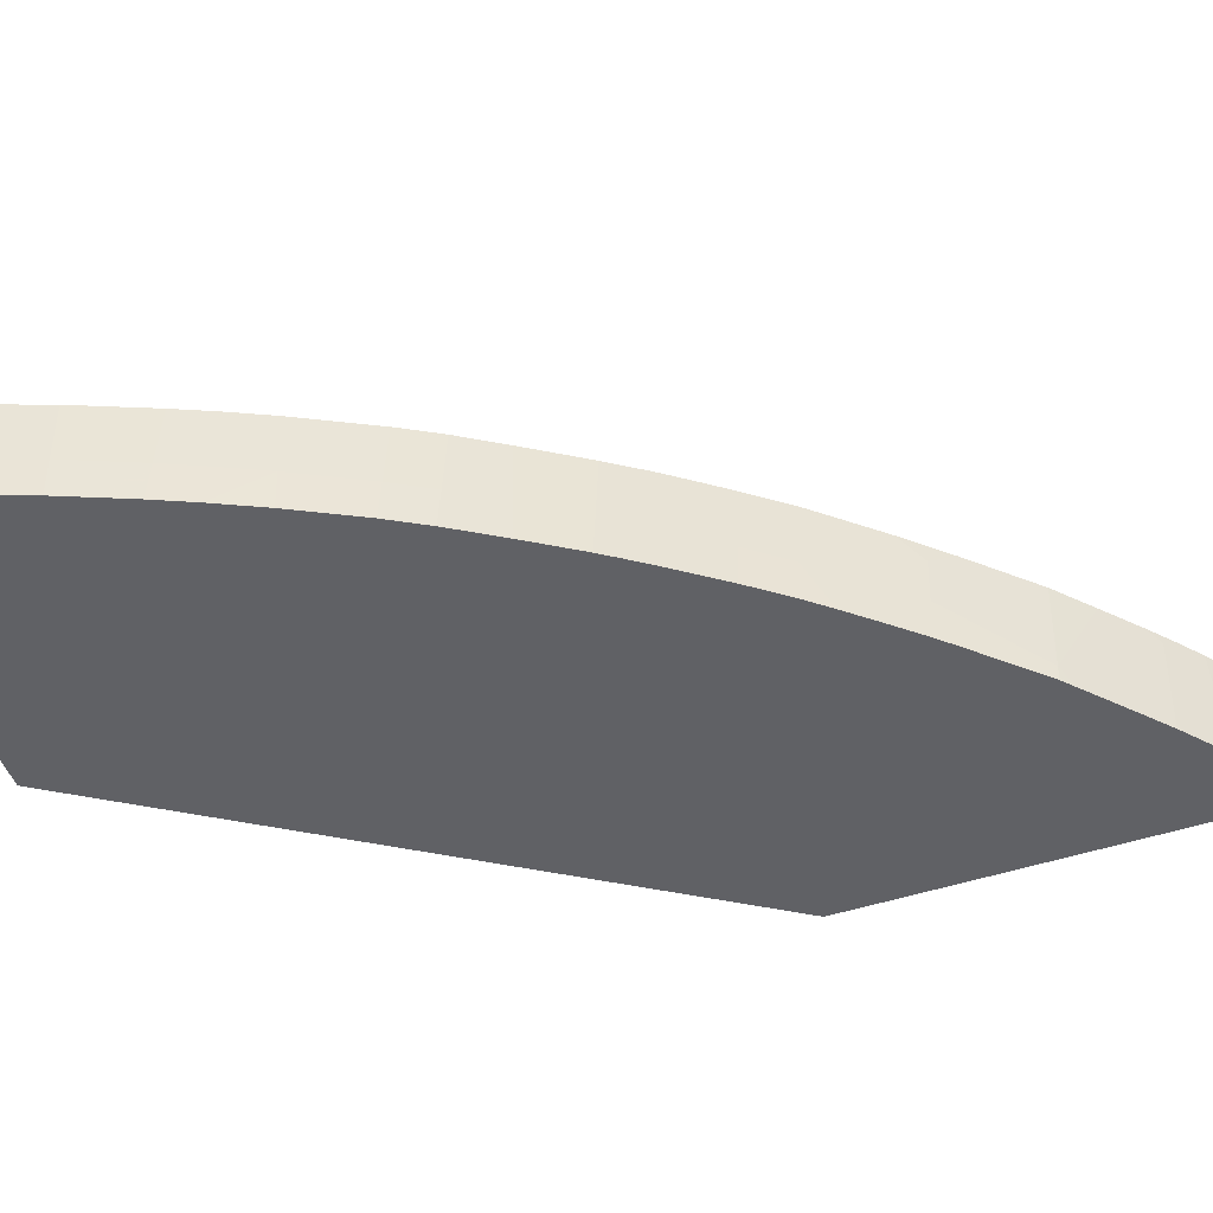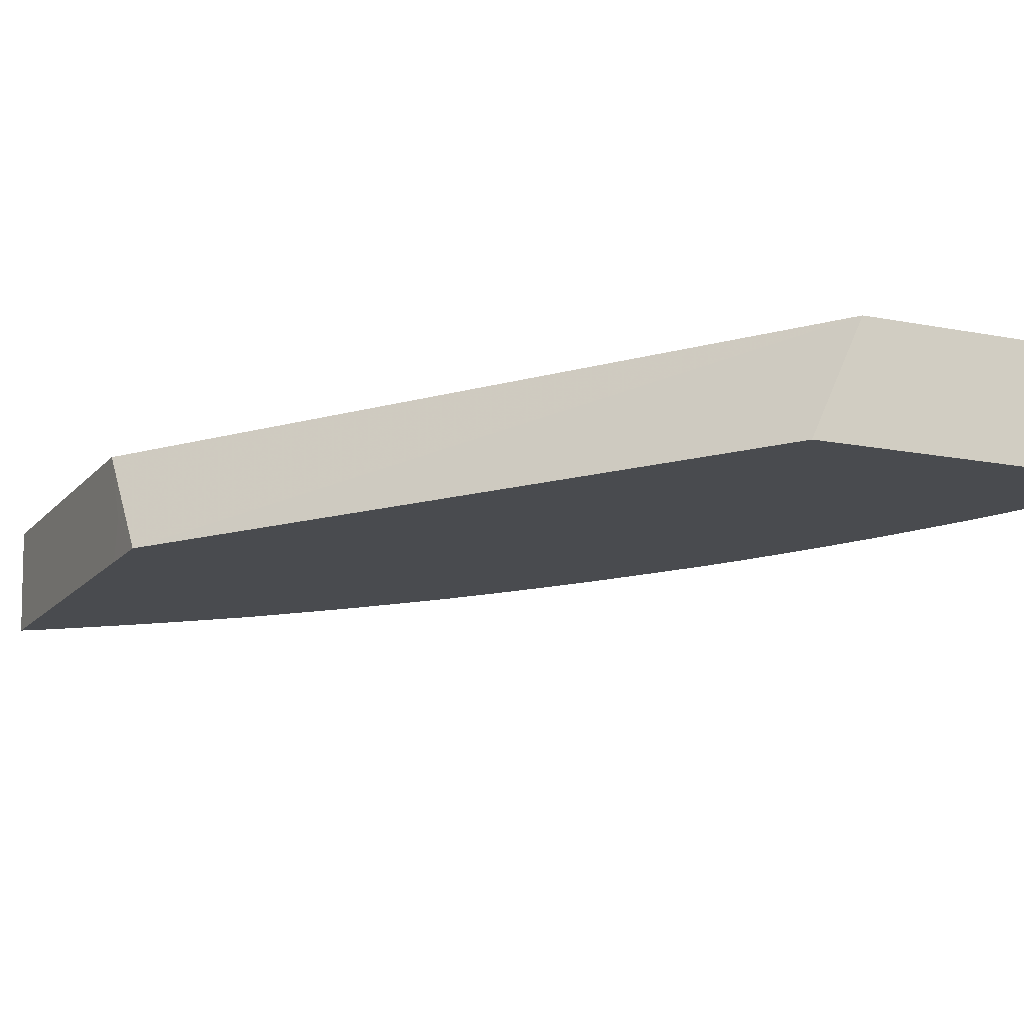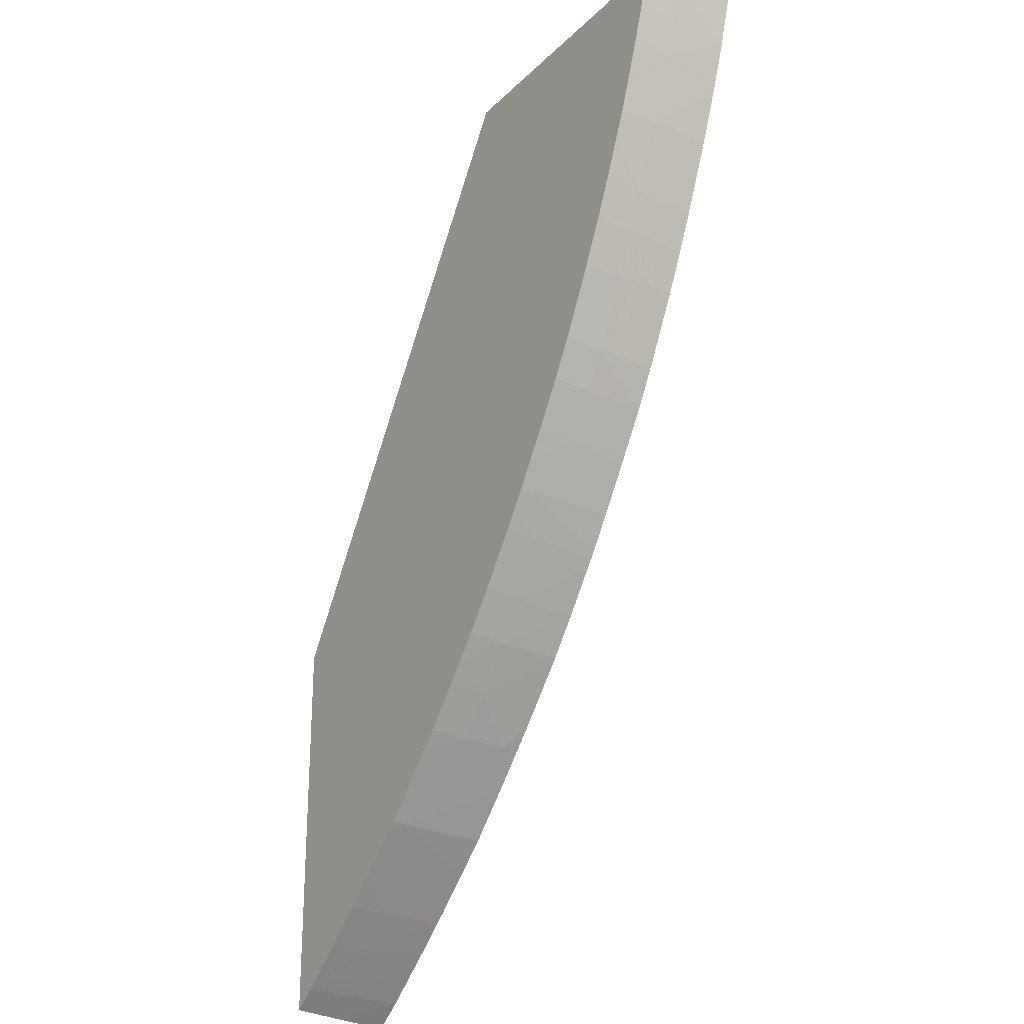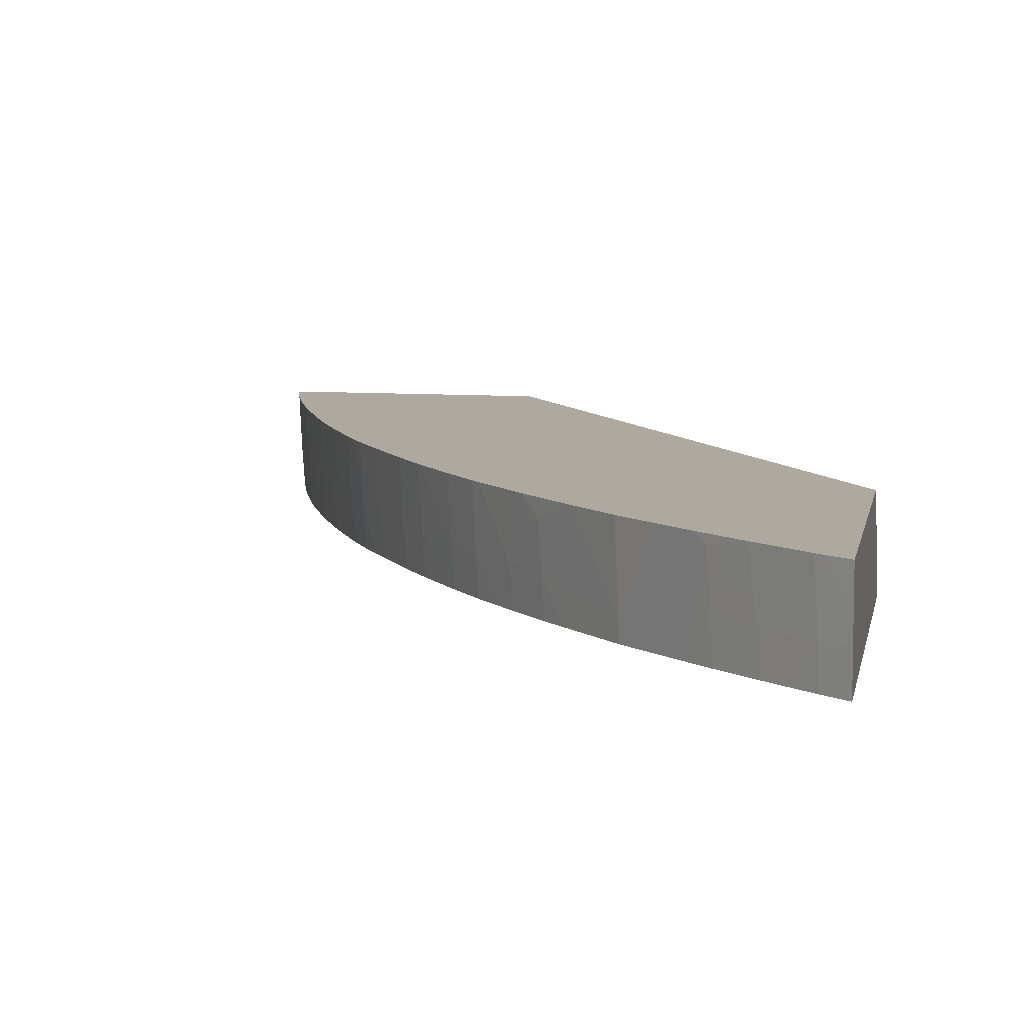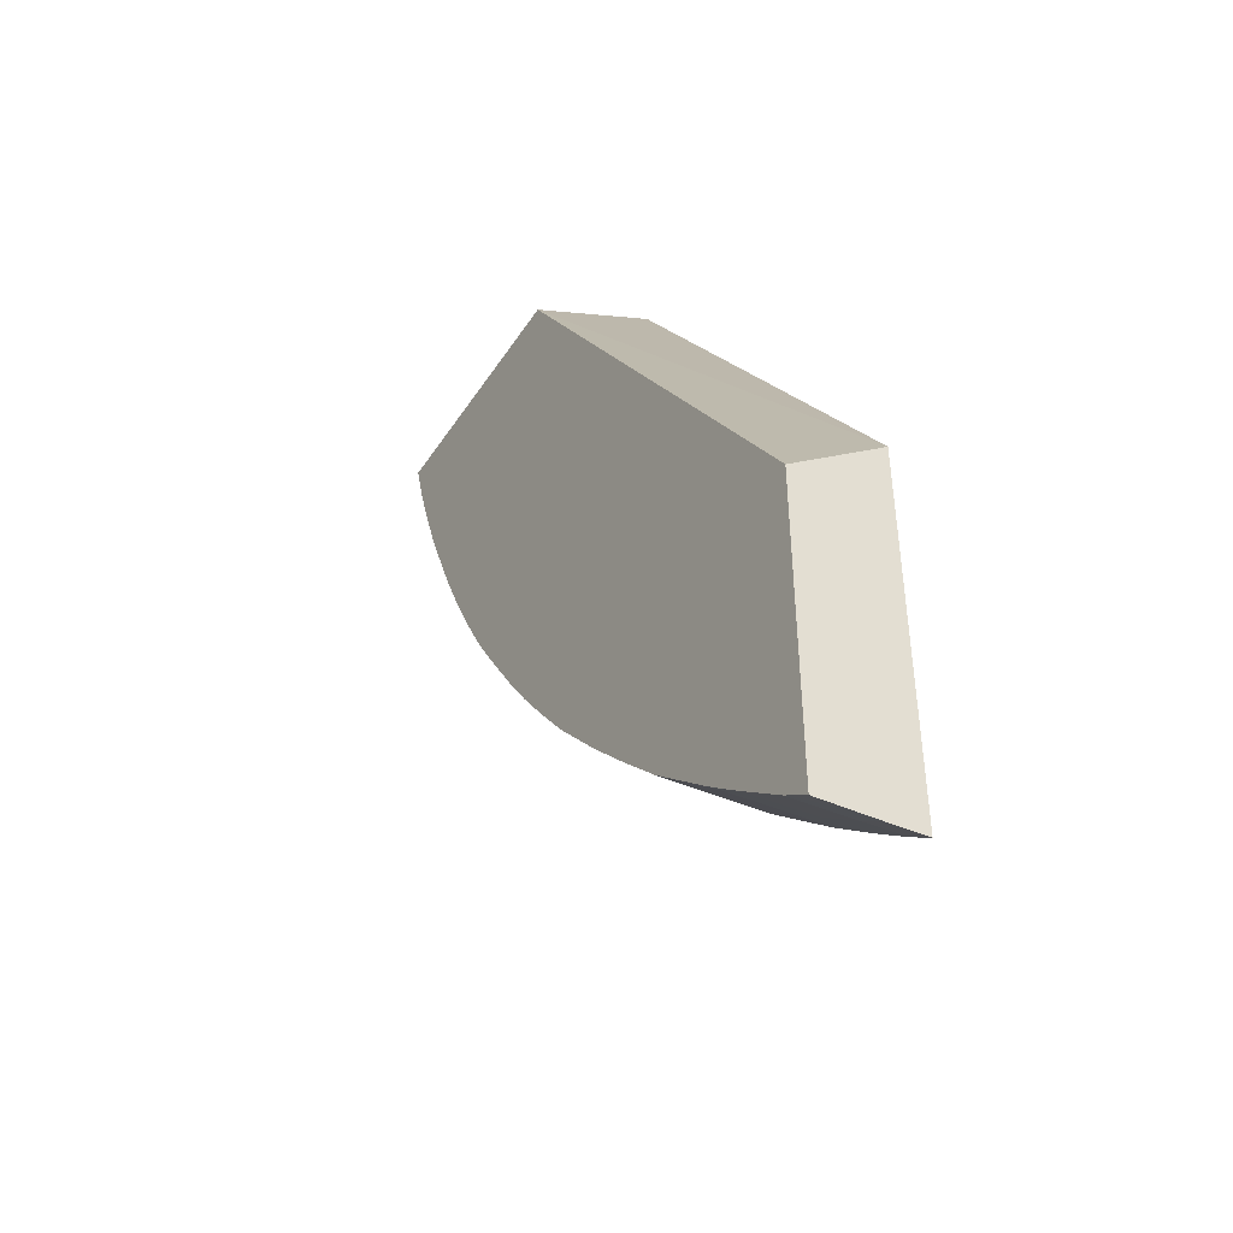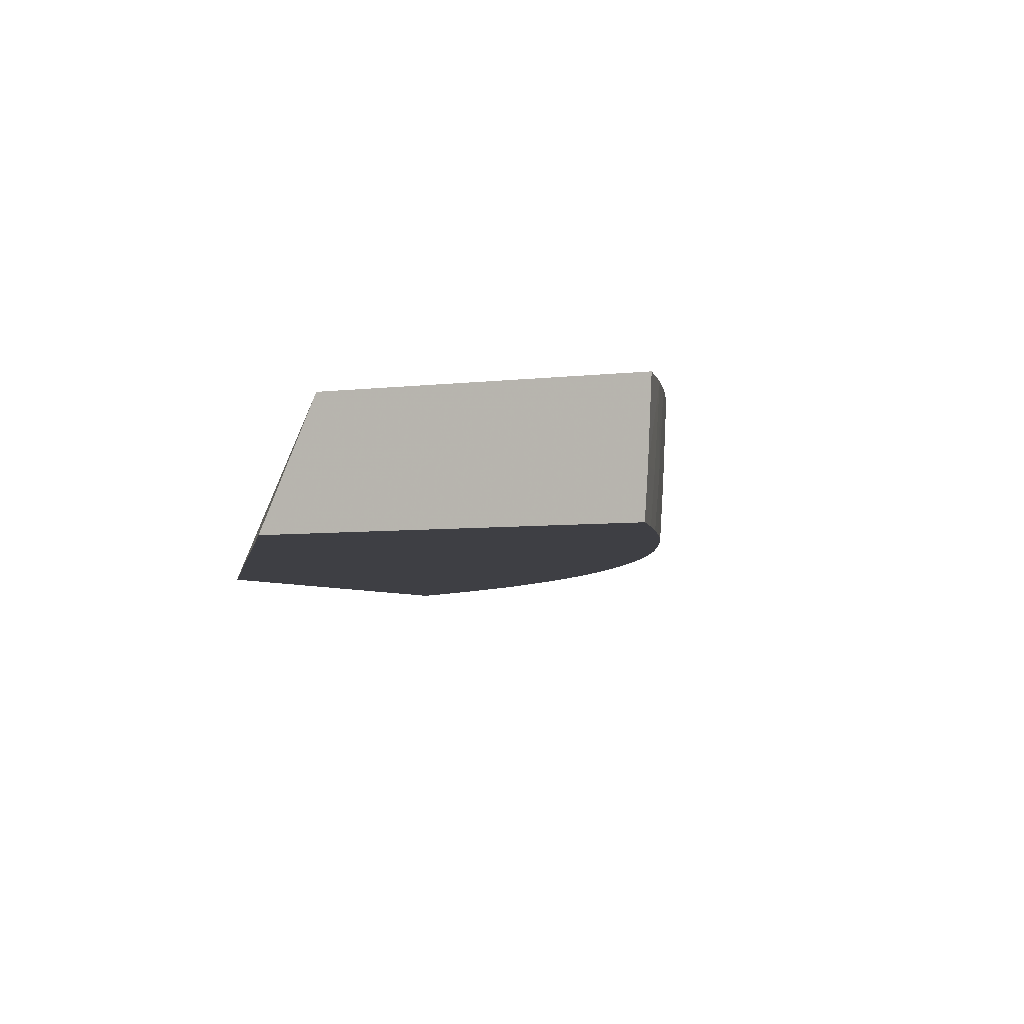
<metadata>
{"format":"obj","ext":"obj","renderer":"f3d","projection":"perspective","resolution":1024,"background":"white","views":[{"elev":-49.4,"azim":-70.2,"up":"+Z"},{"elev":-13.9,"azim":155.6,"up":"+Z"},{"elev":-25.5,"azim":-124.0,"up":"+Y"},{"elev":9.0,"azim":10.7,"up":"+Z"},{"elev":-45.2,"azim":58.9,"up":"+Y"},{"elev":-4.4,"azim":-154.7,"up":"+Z"}]}
</metadata>
<code>
v -0.06495 -0.01902 0.0155
v -0.05492 -0.01902 0.0155
v -0.06484 -0.01902 0.01303
v -0.06439 -0.02097 0.0155
v -0.05309 -0.01902 0.01156
v -0.03941 -0.04328 0.0155
v -0.03941 -0.04016 0.01156
v -0.06474 -0.01902 0.01156
v -0.06472 -0.01909 0.01156
v -0.06432 -0.02076 0.01309
v -0.06386 -0.02222 0.01309
v -0.06391 -0.02243 0.0155
v -0.03941 -0.05603 0.0155
v -0.03941 -0.04212 0.01306
v -0.03941 -0.04244 0.01156
v -0.06439 -0.02019 0.01156
v -0.06427 -0.0206 0.01156
v -0.06385 -0.02193 0.01156
v -0.06328 -0.02358 0.01156
v -0.06284 -0.02481 0.01156
v -0.06293 -0.02481 0.01309
v -0.06375 -0.02288 0.0155
v -0.04026 -0.0554 0.0155
v -0.03941 -0.05592 0.01393
v -0.03941 -0.05574 0.01156
v -0.06231 -0.02609 0.01156
v -0.06304 -0.02481 0.0155
v -0.06183 -0.02747 0.01309
v -0.06189 -0.02762 0.0155
v -0.04052 -0.05521 0.0155
v -0.03941 -0.05586 0.01309
v -0.04032 -0.05506 0.01156
v -0.06178 -0.02736 0.01156
v -0.06147 -0.02806 0.01156
v -0.06113 -0.02882 0.01156
v -0.06118 -0.02893 0.01309
v -0.06124 -0.02908 0.0155
v -0.0404 -0.05512 0.01309
v -0.0425 -0.05356 0.0155
v -0.04218 -0.05366 0.01309
v -0.04126 -0.05429 0.01156
v -0.06027 -0.03065 0.01156
v -0.06037 -0.03065 0.01309
v -0.06051 -0.03065 0.0155
v -0.04329 -0.0529 0.0155
v -0.04373 -0.0525 0.01514
v -0.04363 -0.05242 0.01309
v -0.0428 -0.05301 0.01156
v -0.0421 -0.0536 0.01156
v -0.05897 -0.03317 0.01156
v -0.05903 -0.03328 0.01309
v -0.0591 -0.03341 0.0155
v -0.0442 -0.05209 0.0155
v -0.04441 -0.05159 0.01156
v -0.04356 -0.05236 0.01156
v -0.05858 -0.03387 0.01156
v -0.05814 -0.03463 0.01156
v -0.0582 -0.03474 0.01309
v -0.05828 -0.03487 0.0155
v -0.05843 -0.03462 0.0155
v -0.04548 -0.05092 0.0155
v -0.04666 -0.04959 0.01214
v -0.0462 -0.04996 0.01156
v -0.05751 -0.03566 0.01156
v -0.05711 -0.03649 0.01309
v -0.05728 -0.03649 0.0155
v -0.04679 -0.04972 0.0155
v -0.04843 -0.04798 0.0155
v -0.04954 -0.04662 0.01309
v -0.04663 -0.04956 0.01156
v -0.05699 -0.03649 0.01156
v -0.05638 -0.03746 0.01156
v -0.05582 -0.0385 0.01309
v -0.05591 -0.03863 0.0155
v -0.05705 -0.03684 0.0155
v -0.04889 -0.04749 0.0155
v -0.0496 -0.04669 0.01479
v -0.05013 -0.04578 0.01156
v -0.04947 -0.04654 0.01156
v -0.0487 -0.04737 0.01156
v -0.0508 -0.04516 0.01309
v -0.05577 -0.03841 0.01156
v -0.0551 -0.03984 0.0155
v -0.05031 -0.04592 0.0155
v -0.05073 -0.04508 0.01156
v -0.0507 -0.04548 0.0155
v -0.05209 -0.04385 0.0155
v -0.05226 -0.04343 0.01309
v -0.05143 -0.04426 0.01156
v -0.05529 -0.03911 0.01156
v -0.05483 -0.03996 0.01309
v -0.05493 -0.04009 0.0155
v -0.05235 -0.04355 0.0155
v -0.05254 -0.0433 0.0155
v -0.05347 -0.04209 0.0155
v -0.05337 -0.04197 0.01309
v -0.05331 -0.04189 0.01156
v -0.05219 -0.04335 0.01156
v -0.05477 -0.03987 0.01156
v -0.05467 -0.04045 0.0155
f 1 2 5
f 1 5 8
f 1 8 3
f 1 3 4
f 1 4 12
f 1 12 22
f 1 22 27
f 1 27 29
f 1 29 37
f 1 37 44
f 1 44 52
f 1 52 60
f 1 60 59
f 1 59 66
f 1 66 75
f 1 75 74
f 1 74 83
f 1 83 92
f 1 92 100
f 1 100 95
f 1 95 94
f 1 94 93
f 1 93 87
f 1 87 86
f 1 86 84
f 1 84 76
f 1 76 68
f 1 68 67
f 1 67 61
f 1 61 53
f 1 53 45
f 1 45 39
f 1 39 30
f 1 30 23
f 1 23 13
f 1 13 6
f 1 6 2
f 2 6 7
f 2 7 5
f 3 8 9
f 3 9 10
f 3 10 4
f 4 10 11
f 4 11 12
f 5 7 15
f 5 15 25
f 5 25 32
f 5 32 41
f 5 41 49
f 5 49 48
f 5 48 55
f 5 55 54
f 5 54 63
f 5 63 70
f 5 70 80
f 5 80 79
f 5 79 78
f 5 78 85
f 5 85 89
f 5 89 98
f 5 98 97
f 5 97 99
f 5 99 90
f 5 90 82
f 5 82 72
f 5 72 71
f 5 71 64
f 5 64 57
f 5 57 56
f 5 56 50
f 5 50 42
f 5 42 35
f 5 35 34
f 5 34 33
f 5 33 26
f 5 26 20
f 5 20 19
f 5 19 18
f 5 18 17
f 5 17 16
f 5 16 9
f 5 9 8
f 6 13 24
f 6 24 31
f 6 31 25
f 6 25 15
f 6 15 14
f 6 14 7
f 7 14 15
f 9 16 10
f 10 16 17
f 10 17 18
f 10 18 11
f 11 18 19
f 11 19 20
f 11 20 21
f 11 21 12
f 12 21 22
f 13 23 24
f 20 26 21
f 21 27 22
f 21 26 28
f 21 28 29
f 21 29 27
f 23 30 24
f 24 30 31
f 25 31 32
f 26 33 28
f 28 33 34
f 28 34 35
f 28 35 36
f 28 36 37
f 28 37 29
f 30 38 31
f 30 39 40
f 30 40 38
f 31 38 32
f 32 38 41
f 35 42 43
f 35 43 36
f 36 43 44
f 36 44 37
f 38 40 41
f 39 45 46
f 39 46 40
f 40 46 47
f 40 47 48
f 40 48 49
f 40 49 41
f 42 50 51
f 42 51 43
f 43 51 52
f 43 52 44
f 45 53 46
f 46 53 54
f 46 54 47
f 47 54 55
f 47 55 48
f 50 56 51
f 51 56 57
f 51 57 58
f 51 58 59
f 51 59 60
f 51 60 52
f 53 61 62
f 53 62 54
f 54 62 63
f 57 64 58
f 58 64 65
f 58 65 66
f 58 66 59
f 61 67 62
f 62 67 68
f 62 68 69
f 62 69 70
f 62 70 63
f 64 71 65
f 65 71 72
f 65 72 73
f 65 73 74
f 65 74 75
f 65 75 66
f 68 76 77
f 68 77 69
f 69 78 79
f 69 79 80
f 69 80 70
f 69 77 81
f 69 81 78
f 72 82 73
f 73 82 83
f 73 83 74
f 76 84 77
f 77 84 81
f 78 81 85
f 81 84 86
f 81 86 87
f 81 87 88
f 81 88 89
f 81 89 85
f 82 90 91
f 82 91 83
f 83 91 92
f 87 93 88
f 88 94 95
f 88 95 96
f 88 96 97
f 88 97 98
f 88 98 89
f 88 93 94
f 90 99 91
f 91 100 92
f 91 99 97
f 91 97 96
f 91 96 100
f 95 100 96

</code>
